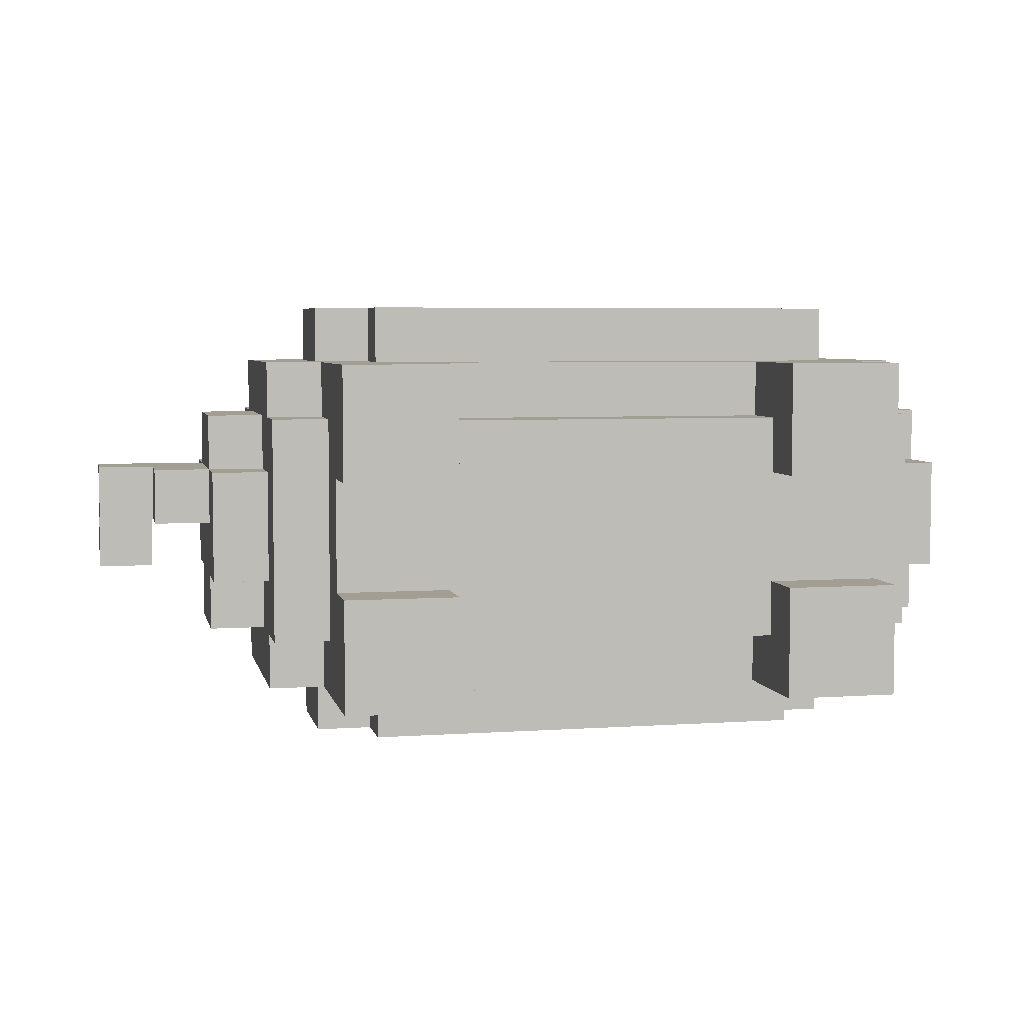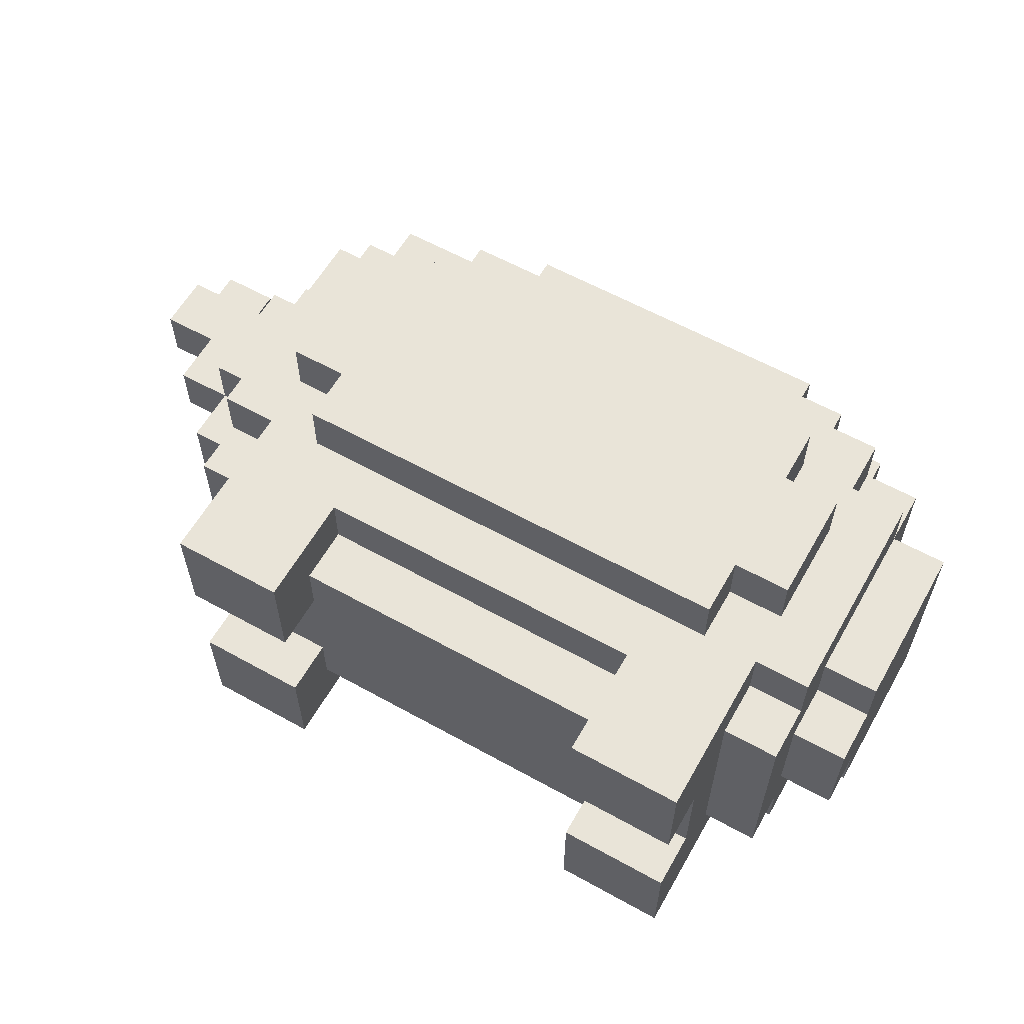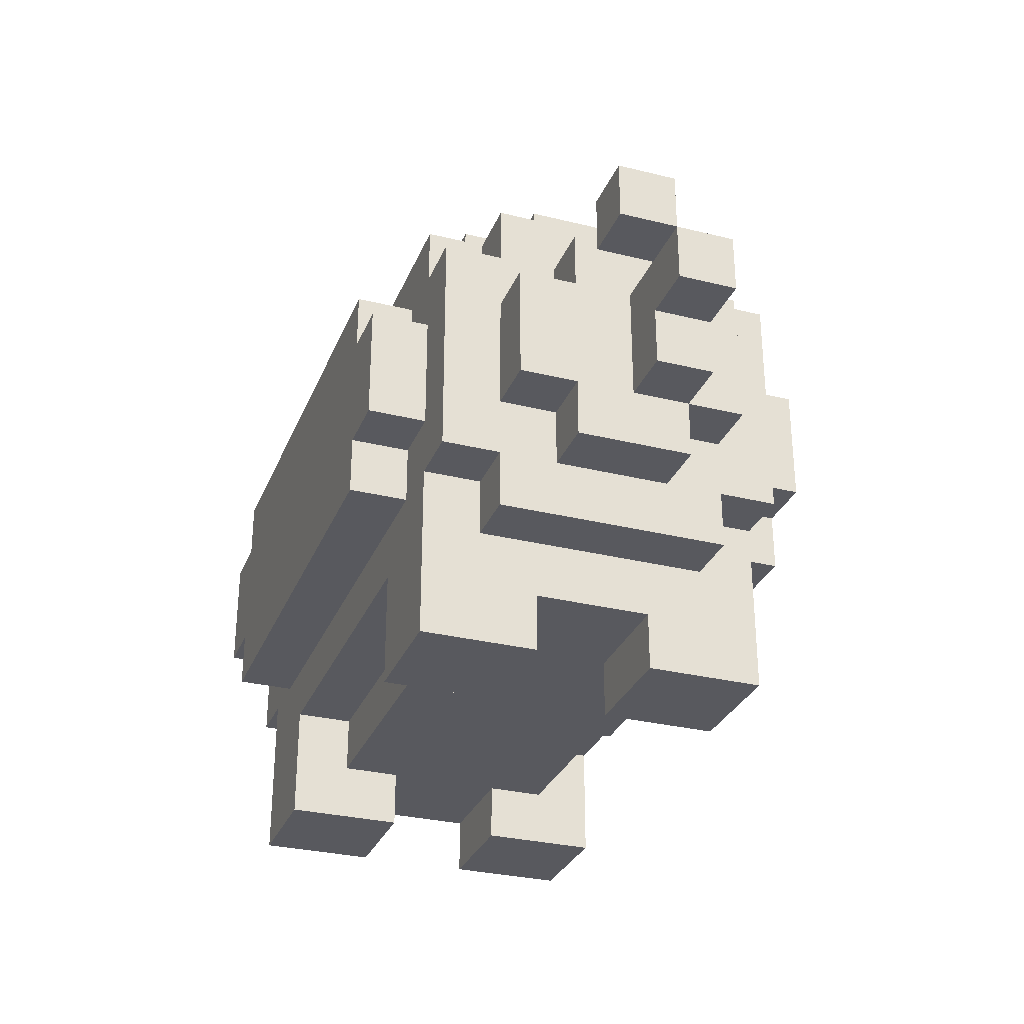
<metadata>
{"format":"obj","ext":"obj","renderer":"f3d","projection":"perspective","resolution":1024,"background":"white","views":[{"elev":5.1,"azim":-12.2,"up":"+Z"},{"elev":60.2,"azim":29.6,"up":"+Z"},{"elev":-30.3,"azim":-109.7,"up":"+Y"}]}
</metadata>
<code>
v -9 5 1
v -9 5 -0
v -9 6 1
v -9 6 -0
v -9 6 -1
v -9 7 -0
v -9 7 -1
v -8 4 1
v -8 4 -0
v -8 5 1
v -8 5 -0
v -7 3 1
v -7 3 -1
v -7 4 2
v -7 4 1
v -7 4 -0
v -7 4 -1
v -7 4 -2
v -7 6 2
v -7 6 1
v -7 6 -0
v -7 6 -1
v -7 6 -2
v -7 7 1
v -7 7 -1
v -6 2 2
v -6 2 -2
v -6 3 3
v -6 3 2
v -6 3 1
v -6 3 -1
v -6 3 -2
v -6 3 -3
v -6 4 2
v -6 4 1
v -6 4 -1
v -6 4 -2
v -6 6 2
v -6 6 1
v -6 6 -1
v -6 6 -2
v -6 7 3
v -6 7 2
v -6 7 1
v -6 7 -1
v -6 7 -2
v -6 7 -3
v -6 8 2
v -6 8 -2
v -5 0 3
v -5 0 1
v -5 0 -1
v -5 0 -3
v -5 1 1
v -5 1 -1
v -5 2 2
v -5 2 -2
v -5 3 3
v -5 3 2
v -5 3 -2
v -5 3 -3
v -5 4 4
v -5 4 3
v -5 4 -3
v -5 4 -4
v -5 6 4
v -5 6 3
v -5 6 -3
v -5 6 -4
v -5 7 3
v -5 7 2
v -5 7 -2
v -5 7 -3
v -5 8 3
v -5 8 2
v -5 8 1
v -5 8 -1
v -5 8 -2
v -5 8 -3
v -5 9 1
v -5 9 -1
v -4 3 4
v -4 3 3
v -4 3 -3
v -4 3 -4
v -4 4 4
v -4 4 3
v -4 4 -3
v -4 4 -4
v -4 6 4
v -4 6 3
v -4 6 -3
v -4 6 -4
v -4 7 4
v -4 7 3
v -4 7 -3
v -4 7 -4
v -4 8 2
v -4 8 1
v -4 8 -1
v -4 8 -2
v -4 9 2
v -4 9 1
v -4 9 -1
v -4 9 -2
v -3 9 1
v -3 9 -1
v -3 10 1
v -3 10 -1
v 3 0 3
v 3 0 1
v 3 0 -1
v 3 0 -3
v 3 1 2
v 3 1 1
v 3 1 -1
v 3 1 -2
v 3 2 3
v 3 2 2
v 3 2 -2
v 3 2 -3
v -8 6 -0
v -8 6 -1
v -8 7 -0
v -8 7 -1
v -3 0 3
v -3 0 1
v -3 0 -1
v -3 0 -3
v -3 1 2
v -3 1 1
v -3 1 -1
v -3 1 -2
v -3 2 3
v -3 2 2
v -3 2 -2
v -3 2 -3
v 3 9 1
v 3 9 -1
v 3 10 1
v 3 10 -1
v 4 3 4
v 4 3 3
v 4 3 -3
v 4 3 -4
v 4 4 4
v 4 4 3
v 4 4 -3
v 4 4 -4
v 4 6 4
v 4 6 3
v 4 6 -3
v 4 6 -4
v 4 7 4
v 4 7 3
v 4 7 -3
v 4 7 -4
v 4 8 2
v 4 8 1
v 4 8 -1
v 4 8 -2
v 4 9 2
v 4 9 1
v 4 9 -1
v 4 9 -2
v 5 0 3
v 5 0 1
v 5 0 -1
v 5 0 -3
v 5 1 1
v 5 1 -1
v 5 2 2
v 5 2 -2
v 5 3 3
v 5 3 2
v 5 3 -2
v 5 3 -3
v 5 4 4
v 5 4 3
v 5 4 -3
v 5 4 -4
v 5 6 4
v 5 6 3
v 5 6 -3
v 5 6 -4
v 5 7 3
v 5 7 2
v 5 7 -2
v 5 7 -3
v 5 8 3
v 5 8 2
v 5 8 1
v 5 8 -1
v 5 8 -2
v 5 8 -3
v 5 9 1
v 5 9 -1
v 6 2 2
v 6 2 -2
v 6 3 3
v 6 3 2
v 6 3 1
v 6 3 -1
v 6 3 -2
v 6 3 -3
v 6 4 2
v 6 4 1
v 6 4 -1
v 6 4 -2
v 6 5 2
v 6 5 -2
v 6 6 2
v 6 6 -2
v 6 7 3
v 6 7 2
v 6 7 1
v 6 7 -1
v 6 7 -2
v 6 7 -3
v 6 8 2
v 6 8 -2
v 7 3 1
v 7 3 -1
v 7 4 2
v 7 4 1
v 7 4 -1
v 7 4 -2
v 7 5 2
v 7 5 1
v 7 5 -1
v 7 5 -2
v 7 6 2
v 7 6 1
v 7 6 -1
v 7 6 -2
v 7 7 2
v 7 7 1
v 7 7 -1
v 7 7 -2
v -5 4 4
v -5 6 4
v -4 3 4
v -4 4 4
v -4 6 4
v -4 7 4
v 4 3 4
v 4 4 4
v 4 6 4
v 4 7 4
v 5 4 4
v 5 6 4
v -6 3 3
v -6 7 3
v -5 0 3
v -5 3 3
v -5 4 3
v -5 6 3
v -5 7 3
v -5 8 3
v -4 3 3
v -4 4 3
v -4 6 3
v -4 7 3
v -3 0 3
v -3 2 3
v 3 0 3
v 3 2 3
v 4 3 3
v 4 4 3
v 4 6 3
v 4 7 3
v 5 0 3
v 5 3 3
v 5 4 3
v 5 6 3
v 5 7 3
v 5 8 3
v 6 3 3
v 6 7 3
v -7 4 2
v -7 6 2
v -6 2 2
v -6 3 2
v -6 4 2
v -6 6 2
v -6 7 2
v -6 8 2
v -5 2 2
v -5 3 2
v -5 7 2
v -5 8 2
v -4 8 2
v -4 9 2
v -3 1 2
v -3 2 2
v 3 1 2
v 3 2 2
v 4 8 2
v 4 9 2
v 5 2 2
v 5 3 2
v 5 7 2
v 5 8 2
v 6 2 2
v 6 3 2
v 6 4 2
v 6 5 2
v 6 6 2
v 6 7 2
v 6 8 2
v 7 4 2
v 7 5 2
v 7 6 2
v 7 7 2
v -9 5 1
v -9 6 1
v -8 4 1
v -8 5 1
v -7 3 1
v -7 4 1
v -7 6 1
v -7 7 1
v -6 3 1
v -6 4 1
v -6 6 1
v -6 7 1
v -5 8 1
v -5 9 1
v -4 8 1
v -4 9 1
v -3 9 1
v -3 10 1
v 3 9 1
v 3 10 1
v 4 8 1
v 4 9 1
v 5 8 1
v 5 9 1
v 6 3 1
v 6 4 1
v 7 3 1
v 7 4 1
v -9 6 -0
v -9 7 -0
v -8 6 -0
v -8 7 -0
v -5 0 -1
v -5 1 -1
v -3 0 -1
v -3 1 -1
v 3 0 -1
v 3 1 -1
v 5 0 -1
v 5 1 -1
v -5 0 1
v -5 1 1
v -3 0 1
v -3 1 1
v 3 0 1
v 3 1 1
v 5 0 1
v 5 1 1
v -9 5 -0
v -9 6 -0
v -8 4 -0
v -8 5 -0
v -8 6 -0
v -7 4 -0
v -7 6 -0
v -9 6 -1
v -9 7 -1
v -8 6 -1
v -8 7 -1
v -7 3 -1
v -7 4 -1
v -7 6 -1
v -7 7 -1
v -6 3 -1
v -6 4 -1
v -6 6 -1
v -6 7 -1
v -5 8 -1
v -5 9 -1
v -4 8 -1
v -4 9 -1
v -3 9 -1
v -3 10 -1
v 3 9 -1
v 3 10 -1
v 4 8 -1
v 4 9 -1
v 5 8 -1
v 5 9 -1
v 6 3 -1
v 6 4 -1
v 7 3 -1
v 7 4 -1
v -7 4 -2
v -7 6 -2
v -6 2 -2
v -6 3 -2
v -6 4 -2
v -6 6 -2
v -6 7 -2
v -6 8 -2
v -5 2 -2
v -5 3 -2
v -5 7 -2
v -5 8 -2
v -4 8 -2
v -4 9 -2
v -3 1 -2
v -3 2 -2
v 3 1 -2
v 3 2 -2
v 4 8 -2
v 4 9 -2
v 5 2 -2
v 5 3 -2
v 5 7 -2
v 5 8 -2
v 6 2 -2
v 6 3 -2
v 6 4 -2
v 6 5 -2
v 6 6 -2
v 6 7 -2
v 6 8 -2
v 7 4 -2
v 7 5 -2
v 7 6 -2
v 7 7 -2
v -6 3 -3
v -6 7 -3
v -5 0 -3
v -5 3 -3
v -5 4 -3
v -5 6 -3
v -5 7 -3
v -5 8 -3
v -4 3 -3
v -4 4 -3
v -4 6 -3
v -4 7 -3
v -3 0 -3
v -3 2 -3
v 3 0 -3
v 3 2 -3
v 4 3 -3
v 4 4 -3
v 4 6 -3
v 4 7 -3
v 5 0 -3
v 5 3 -3
v 5 4 -3
v 5 6 -3
v 5 7 -3
v 5 8 -3
v 6 3 -3
v 6 7 -3
v -5 4 -4
v -5 6 -4
v -4 3 -4
v -4 4 -4
v -4 6 -4
v -4 7 -4
v 4 3 -4
v 4 4 -4
v 4 6 -4
v 4 7 -4
v 5 4 -4
v 5 6 -4
v -5 0 3
v -3 0 3
v 3 0 3
v 5 0 3
v -5 0 1
v -3 0 1
v 3 0 1
v 5 0 1
v -5 0 -1
v -3 0 -1
v 3 0 -1
v 5 0 -1
v -5 0 -3
v -3 0 -3
v 3 0 -3
v 5 0 -3
v -3 1 2
v 3 1 2
v -5 1 1
v -3 1 1
v 3 1 1
v 5 1 1
v -5 1 -1
v -3 1 -1
v 3 1 -1
v 5 1 -1
v -3 1 -2
v 3 1 -2
v -3 2 3
v 3 2 3
v -6 2 2
v -5 2 2
v -3 2 2
v 3 2 2
v 5 2 2
v 6 2 2
v -6 2 -2
v -5 2 -2
v -3 2 -2
v 3 2 -2
v 5 2 -2
v 6 2 -2
v -3 2 -3
v 3 2 -3
v -4 3 4
v 4 3 4
v -6 3 3
v -5 3 3
v -4 3 3
v 4 3 3
v 5 3 3
v 6 3 3
v -6 3 2
v -5 3 2
v 5 3 2
v 6 3 2
v -7 3 1
v -6 3 1
v 6 3 1
v 7 3 1
v -7 3 -1
v -6 3 -1
v 6 3 -1
v 7 3 -1
v -6 3 -2
v -5 3 -2
v 5 3 -2
v 6 3 -2
v -6 3 -3
v -5 3 -3
v -4 3 -3
v 4 3 -3
v 5 3 -3
v 6 3 -3
v -4 3 -4
v 4 3 -4
v -5 4 4
v -4 4 4
v 4 4 4
v 5 4 4
v -5 4 3
v -4 4 3
v 4 4 3
v 5 4 3
v -7 4 2
v -6 4 2
v 6 4 2
v 7 4 2
v -8 4 1
v -7 4 1
v -6 4 1
v 6 4 1
v 7 4 1
v -8 4 -0
v -7 4 -0
v -7 4 -1
v -6 4 -1
v 6 4 -1
v 7 4 -1
v -7 4 -2
v -6 4 -2
v 6 4 -2
v 7 4 -2
v -5 4 -3
v -4 4 -3
v 4 4 -3
v 5 4 -3
v -5 4 -4
v -4 4 -4
v 4 4 -4
v 5 4 -4
v -9 5 1
v -8 5 1
v -9 5 -0
v -8 5 -0
v -9 6 -0
v -8 6 -0
v -9 6 -1
v -8 6 -1
v -5 6 4
v -4 6 4
v 4 6 4
v 5 6 4
v -5 6 3
v -4 6 3
v 4 6 3
v 5 6 3
v -7 6 2
v -6 6 2
v -9 6 1
v -7 6 1
v -6 6 1
v -9 6 -0
v -8 6 -0
v -7 6 -0
v -7 6 -1
v -6 6 -1
v -7 6 -2
v -6 6 -2
v -5 6 -3
v -4 6 -3
v 4 6 -3
v 5 6 -3
v -5 6 -4
v -4 6 -4
v 4 6 -4
v 5 6 -4
v -4 7 4
v 4 7 4
v -6 7 3
v -5 7 3
v -4 7 3
v 4 7 3
v 5 7 3
v 6 7 3
v -6 7 2
v -5 7 2
v 5 7 2
v 6 7 2
v 7 7 2
v -7 7 1
v -6 7 1
v 6 7 1
v 7 7 1
v -9 7 -0
v -8 7 -0
v -9 7 -1
v -8 7 -1
v -7 7 -1
v -6 7 -1
v 6 7 -1
v 7 7 -1
v -6 7 -2
v -5 7 -2
v 5 7 -2
v 6 7 -2
v 7 7 -2
v -6 7 -3
v -5 7 -3
v -4 7 -3
v 4 7 -3
v 5 7 -3
v 6 7 -3
v -4 7 -4
v 4 7 -4
v -5 8 3
v 5 8 3
v -6 8 2
v -5 8 2
v -4 8 2
v 4 8 2
v 5 8 2
v 6 8 2
v -5 8 1
v -4 8 1
v 4 8 1
v 5 8 1
v -5 8 -1
v -4 8 -1
v 4 8 -1
v 5 8 -1
v -6 8 -2
v -5 8 -2
v -4 8 -2
v 4 8 -2
v 5 8 -2
v 6 8 -2
v -5 8 -3
v 5 8 -3
v -4 9 2
v 4 9 2
v -5 9 1
v -4 9 1
v -3 9 1
v 3 9 1
v 4 9 1
v 5 9 1
v -5 9 -1
v -4 9 -1
v -3 9 -1
v 3 9 -1
v 4 9 -1
v 5 9 -1
v -4 9 -2
v 4 9 -2
v -3 10 1
v 3 10 1
v -3 10 -1
v 3 10 -1
f 3 2 1
f 4 2 3
f 6 5 4
f 7 5 6
f 10 9 8
f 11 9 10
f 15 13 12
f 16 13 15
f 17 13 16
f 19 15 14
f 20 15 19
f 21 18 17
f 21 17 16
f 22 18 21
f 23 18 22
f 24 21 20
f 24 22 21
f 25 22 24
f 29 27 26
f 30 27 29
f 31 27 30
f 32 27 31
f 34 29 28
f 34 30 29
f 35 30 34
f 36 33 32
f 36 32 31
f 37 33 36
f 38 34 28
f 41 33 37
f 42 39 38
f 42 38 28
f 43 39 42
f 44 39 43
f 45 41 40
f 46 33 41
f 46 41 45
f 47 33 46
f 48 44 43
f 48 45 44
f 48 46 45
f 49 46 48
f 54 51 50
f 55 53 52
f 56 54 50
f 56 55 54
f 57 53 55
f 57 55 56
f 58 56 50
f 59 56 58
f 60 53 57
f 61 53 60
f 66 63 62
f 67 63 66
f 68 65 64
f 69 65 68
f 74 71 70
f 75 71 74
f 78 73 72
f 79 73 78
f 80 77 76
f 81 77 80
f 86 83 82
f 87 83 86
f 88 85 84
f 89 85 88
f 94 91 90
f 95 91 94
f 96 93 92
f 97 93 96
f 102 99 98
f 103 99 102
f 104 101 100
f 105 101 104
f 108 107 106
f 109 107 108
f 114 111 110
f 115 111 114
f 116 113 112
f 117 113 116
f 118 114 110
f 119 114 118
f 120 113 117
f 121 113 120
f 122 123 124
f 124 123 125
f 126 127 130
f 130 127 131
f 128 129 132
f 132 129 133
f 126 130 134
f 134 130 135
f 133 129 136
f 136 129 137
f 138 139 140
f 140 139 141
f 142 143 146
f 146 143 147
f 144 145 148
f 148 145 149
f 150 151 154
f 154 151 155
f 152 153 156
f 156 153 157
f 158 159 162
f 162 159 163
f 160 161 164
f 164 161 165
f 166 167 170
f 168 169 171
f 166 170 172
f 170 171 172
f 171 169 173
f 172 171 173
f 166 172 174
f 174 172 175
f 173 169 176
f 176 169 177
f 178 179 182
f 182 179 183
f 180 181 184
f 184 181 185
f 186 187 190
f 190 187 191
f 188 189 194
f 194 189 195
f 192 193 196
f 196 193 197
f 198 199 201
f 201 199 202
f 202 199 203
f 203 199 204
f 200 201 206
f 201 202 206
f 206 202 207
f 204 205 208
f 203 204 208
f 208 205 209
f 200 206 210
f 209 205 211
f 200 210 212
f 211 205 213
f 200 212 214
f 214 212 215
f 213 205 218
f 218 205 219
f 216 217 220
f 217 218 220
f 215 216 220
f 220 218 221
f 222 223 225
f 225 223 226
f 224 225 228
f 226 227 228
f 225 226 228
f 228 227 229
f 229 227 230
f 230 227 231
f 228 229 232
f 229 230 233
f 232 229 233
f 230 231 234
f 233 230 234
f 234 231 235
f 232 233 236
f 233 234 237
f 236 233 237
f 234 235 238
f 237 234 238
f 238 235 239
f 243 241 240
f 244 241 243
f 246 243 242
f 246 245 244
f 246 244 243
f 247 245 246
f 248 245 247
f 249 245 248
f 250 248 247
f 251 248 250
f 255 253 252
f 256 253 255
f 257 253 256
f 258 253 257
f 260 255 254
f 260 256 255
f 261 256 260
f 262 259 258
f 262 258 257
f 263 259 262
f 264 260 254
f 265 260 264
f 267 260 265
f 268 260 267
f 268 267 266
f 271 259 263
f 272 269 268
f 272 268 266
f 273 269 272
f 274 269 273
f 275 271 270
f 276 259 271
f 276 271 275
f 277 259 276
f 278 274 273
f 278 275 274
f 278 276 275
f 279 276 278
f 284 281 280
f 285 281 284
f 288 283 282
f 289 283 288
f 290 287 286
f 291 287 290
f 296 295 294
f 297 295 296
f 298 293 292
f 299 293 298
f 304 301 300
f 305 301 304
f 309 303 302
f 310 303 309
f 311 307 306
f 312 308 307
f 312 307 311
f 313 309 308
f 313 308 312
f 314 309 313
f 318 316 315
f 320 318 317
f 321 316 318
f 321 318 320
f 323 320 319
f 324 320 323
f 325 322 321
f 326 322 325
f 329 328 327
f 330 328 329
f 333 332 331
f 334 332 333
f 337 336 335
f 338 336 337
f 341 340 339
f 342 340 341
f 345 344 343
f 346 344 345
f 349 348 347
f 350 348 349
f 353 352 351
f 354 352 353
f 355 356 357
f 357 356 358
f 359 360 361
f 361 360 362
f 363 364 366
f 366 364 367
f 365 366 368
f 366 367 368
f 368 367 369
f 370 371 372
f 372 371 373
f 374 375 378
f 378 375 379
f 376 377 380
f 380 377 381
f 382 383 384
f 384 383 385
f 386 387 388
f 388 387 389
f 390 391 392
f 392 391 393
f 394 395 396
f 396 395 397
f 398 399 402
f 402 399 403
f 400 401 406
f 406 401 407
f 404 405 408
f 408 405 409
f 412 413 414
f 414 413 415
f 410 411 416
f 416 411 417
f 418 419 422
f 422 419 423
f 420 421 427
f 427 421 428
f 424 425 429
f 425 426 430
f 429 425 430
f 426 427 431
f 430 426 431
f 431 427 432
f 433 434 436
f 436 434 437
f 437 434 438
f 438 434 439
f 435 436 441
f 436 437 441
f 441 437 442
f 439 440 443
f 438 439 443
f 443 440 444
f 435 441 445
f 445 441 446
f 446 441 448
f 448 441 449
f 447 448 449
f 444 440 452
f 449 450 453
f 447 449 453
f 453 450 454
f 454 450 455
f 451 452 456
f 452 440 457
f 456 452 457
f 457 440 458
f 454 455 459
f 455 456 459
f 456 457 459
f 459 457 460
f 461 462 464
f 464 462 465
f 463 464 467
f 465 466 467
f 464 465 467
f 467 466 468
f 468 466 469
f 469 466 470
f 468 469 471
f 471 469 472
f 477 474 473
f 478 474 477
f 479 476 475
f 480 476 479
f 485 482 481
f 486 482 485
f 487 484 483
f 488 484 487
f 492 490 489
f 493 490 492
f 495 492 491
f 495 494 493
f 495 493 492
f 496 494 495
f 497 494 496
f 498 494 497
f 499 497 496
f 500 497 499
f 505 502 501
f 506 502 505
f 509 504 503
f 510 504 509
f 513 508 507
f 514 508 513
f 515 512 511
f 516 512 515
f 521 518 517
f 522 518 521
f 525 520 519
f 526 520 525
f 527 524 523
f 528 524 527
f 533 530 529
f 534 530 533
f 535 532 531
f 536 532 535
f 541 538 537
f 542 538 541
f 545 540 539
f 546 540 545
f 547 544 543
f 548 544 547
f 553 550 549
f 554 550 553
f 555 552 551
f 556 552 555
f 562 558 557
f 563 558 562
f 564 560 559
f 565 560 564
f 566 562 561
f 567 562 566
f 572 569 568
f 573 569 572
f 574 571 570
f 575 571 574
f 580 577 576
f 581 577 580
f 582 579 578
f 583 579 582
f 586 585 584
f 587 585 586
f 590 589 588
f 591 589 590
f 592 593 596
f 596 593 597
f 594 595 598
f 598 595 599
f 600 601 603
f 603 601 604
f 602 603 605
f 605 603 606
f 606 603 607
f 608 609 610
f 610 609 611
f 612 613 616
f 616 613 617
f 614 615 618
f 618 615 619
f 620 621 624
f 624 621 625
f 622 623 628
f 628 623 629
f 626 627 630
f 630 627 631
f 631 632 635
f 635 632 636
f 637 638 639
f 639 638 640
f 633 634 641
f 641 634 642
f 635 636 643
f 643 636 644
f 643 644 648
f 648 644 649
f 645 646 650
f 650 646 651
f 647 648 654
f 654 648 655
f 652 653 656
f 656 653 657
f 658 659 661
f 661 659 662
f 662 659 663
f 663 659 664
f 660 661 666
f 661 662 666
f 666 662 667
f 664 665 668
f 663 664 668
f 668 665 669
f 660 666 670
f 669 665 673
f 670 671 674
f 660 670 674
f 674 671 675
f 675 671 676
f 672 673 677
f 673 665 678
f 677 673 678
f 678 665 679
f 675 676 680
f 676 677 680
f 677 678 680
f 680 678 681
f 682 683 685
f 685 683 686
f 686 683 687
f 687 683 688
f 684 685 690
f 685 686 690
f 690 686 691
f 691 686 692
f 688 689 693
f 687 688 693
f 693 689 694
f 694 689 695
f 691 692 696
f 693 694 696
f 692 693 696
f 696 694 697
f 698 699 700
f 700 699 701

</code>
